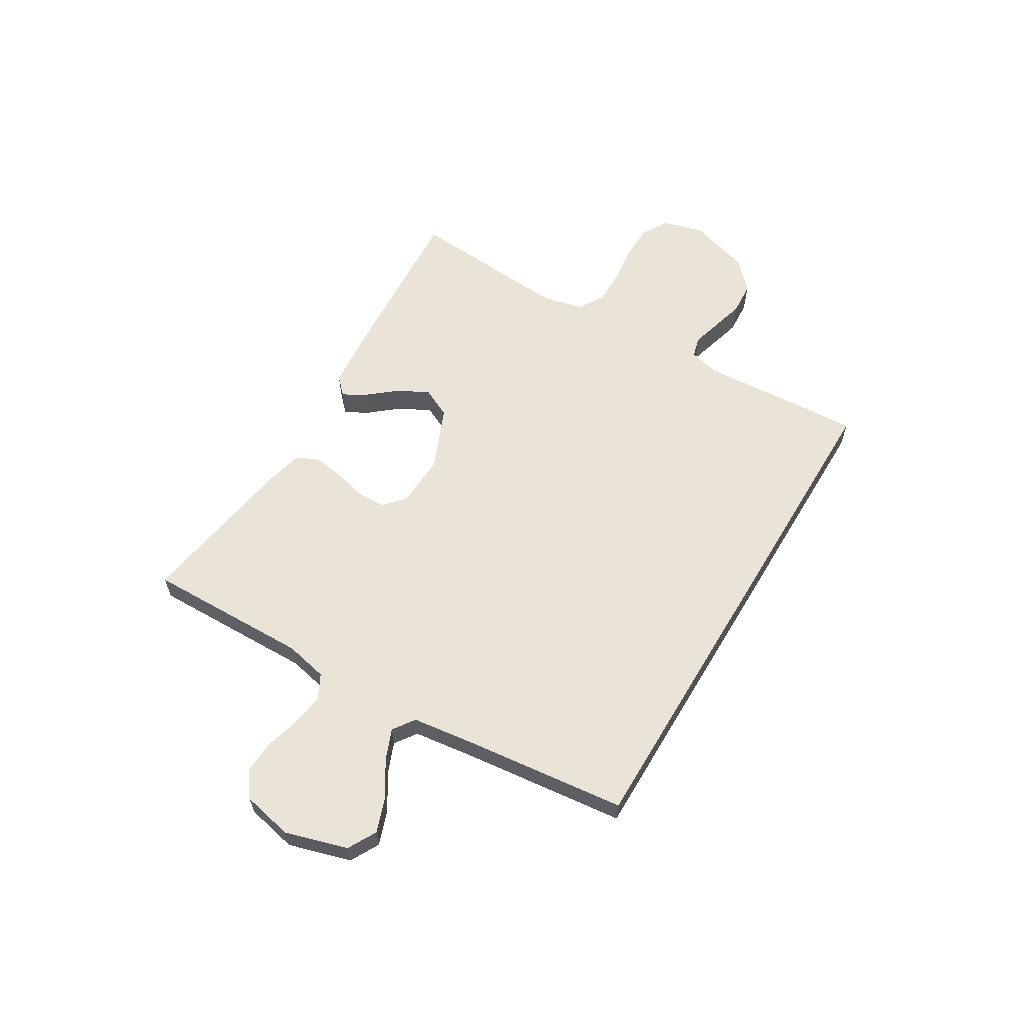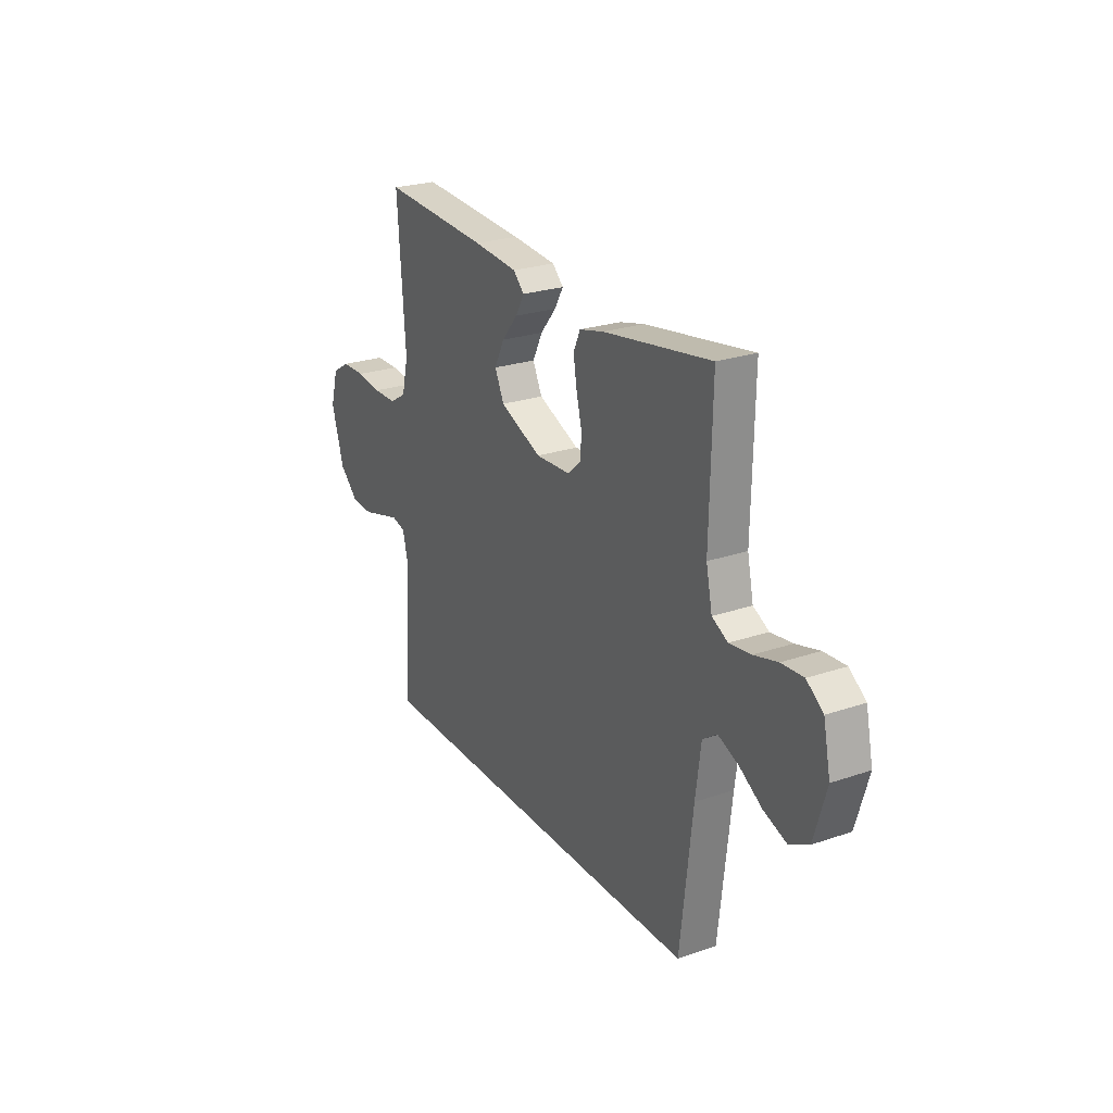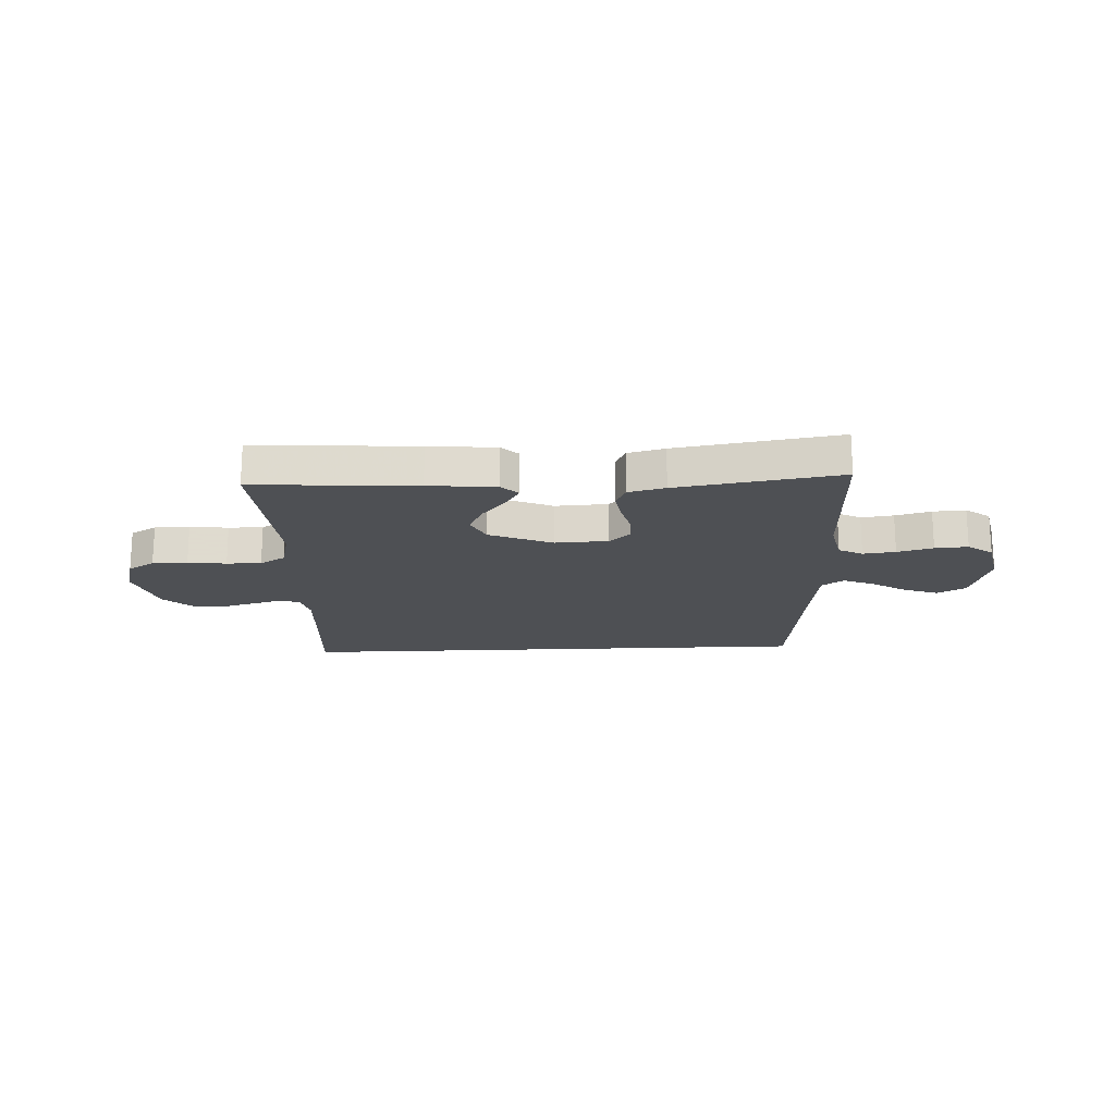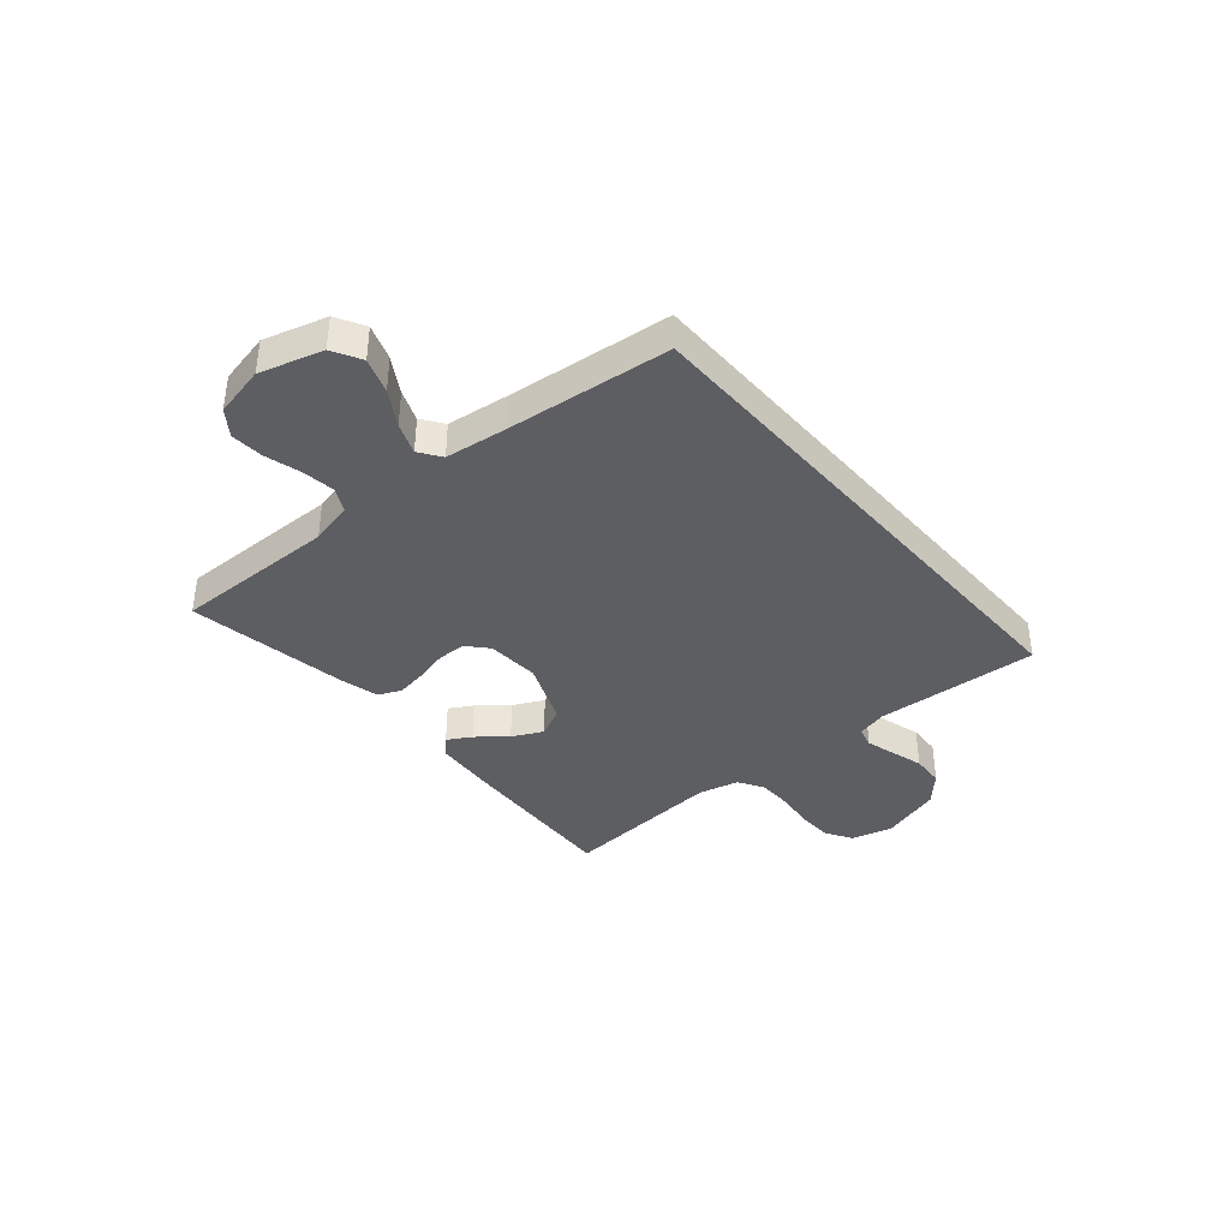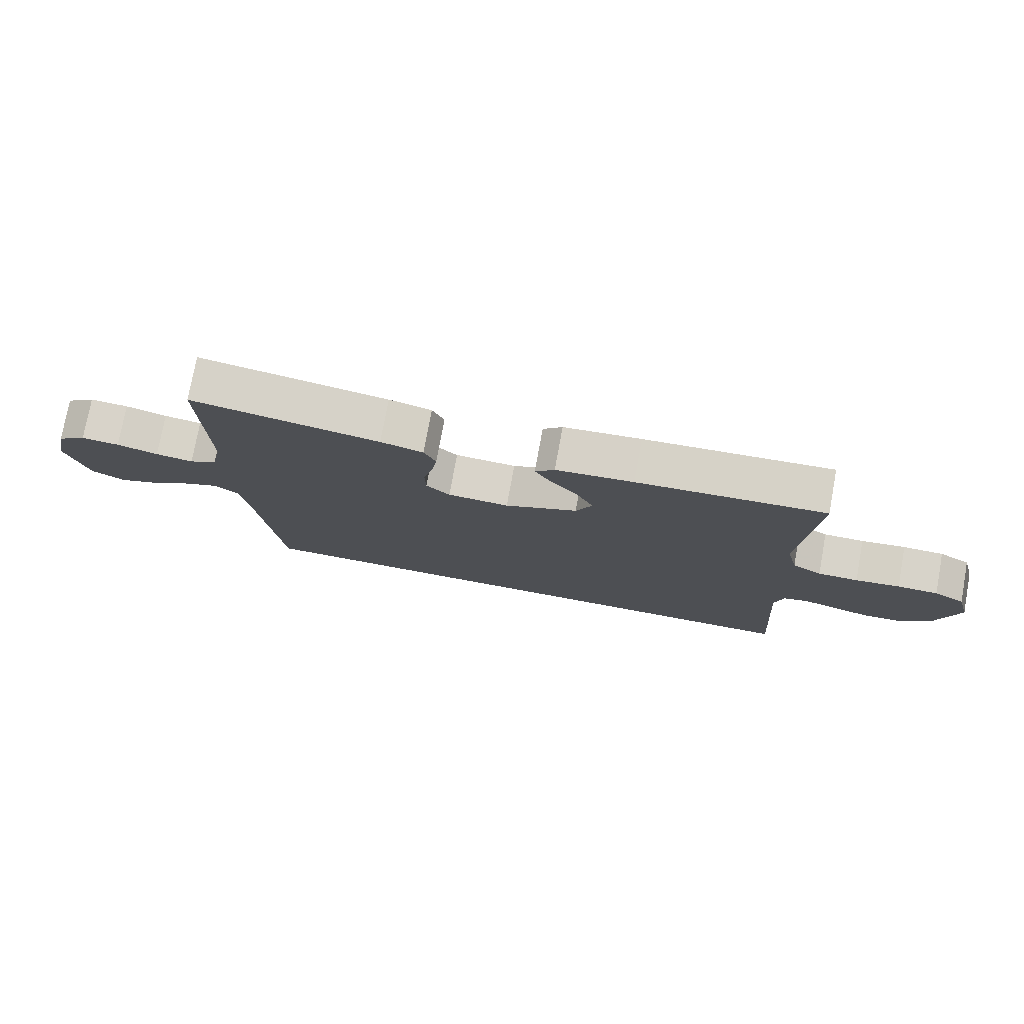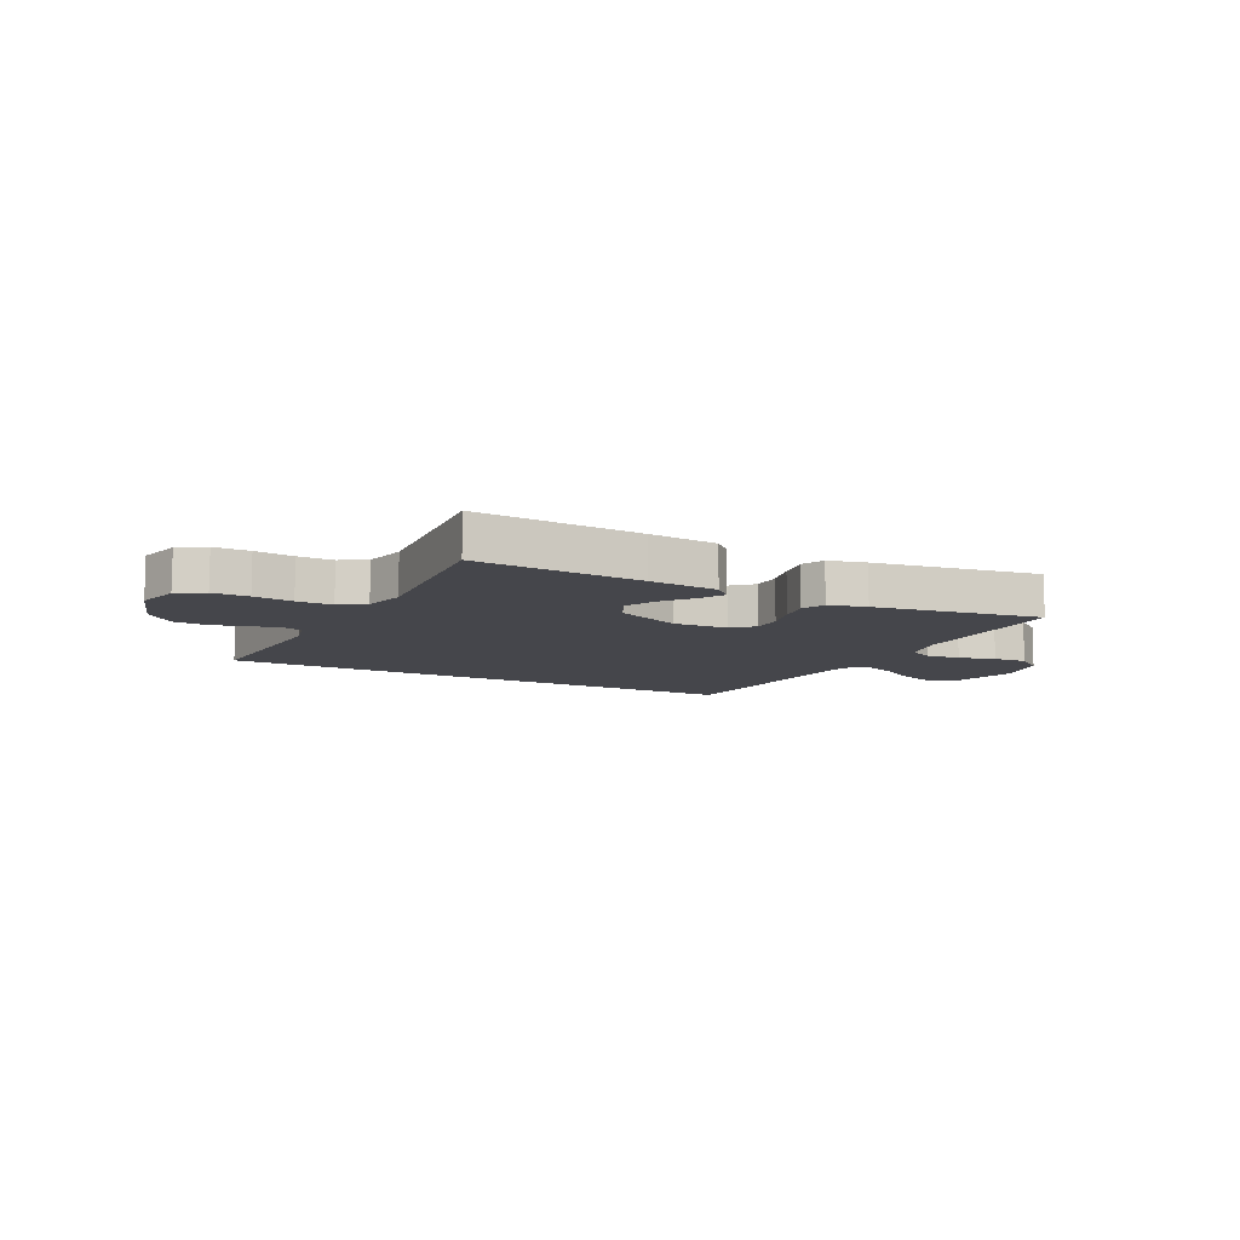
<metadata>
{"format":"obj","ext":"obj","renderer":"f3d","projection":"perspective","resolution":1024,"background":"white","views":[{"elev":60.8,"azim":121.0,"up":"+Y"},{"elev":24.7,"azim":60.8,"up":"+Z"},{"elev":-18.7,"azim":2.7,"up":"+Y"},{"elev":-38.4,"azim":130.7,"up":"+Y"},{"elev":76.3,"azim":-169.6,"up":"+Z"},{"elev":-10.1,"azim":-26.8,"up":"+Y"}]}
</metadata>
<code>
v -0.5 0.07 0.5
v -0.2 0.07 0.481
v -0.076 0.07 0.47
v -0.045 0.07 0.44
v -0.07 0.07 0.397
v -0.114 0.07 0.344
v -0.142 0.07 0.288
v -0.116 0.07 0.234
v 0 0.07 0.185
v 0.098 0.07 0.19
v 0.136 0.07 0.224
v 0.137 0.07 0.277
v 0.122 0.07 0.337
v 0.113 0.07 0.393
v 0.132 0.07 0.435
v 0.2 0.07 0.452
v 0.5 0.07 0.5
v 0.494 0.07 0.2
v 0.511 0.07 0.121
v 0.555 0.07 0.098
v 0.615 0.07 0.106
v 0.681 0.07 0.124
v 0.742 0.07 0.128
v 0.788 0.07 0.094
v 0.808 0.07 0
v 0.774 0.07 -0.115
v 0.721 0.07 -0.144
v 0.657 0.07 -0.121
v 0.593 0.07 -0.081
v 0.536 0.07 -0.058
v 0.496 0.07 -0.086
v 0.481 0.07 -0.2
v 0.447 0.07 -0.5
v -0.52 0.07 -0.5
v -0.5 0.07 -0.2
v -0.514 0.07 -0.144
v -0.552 0.07 -0.134
v -0.605 0.07 -0.149
v -0.666 0.07 -0.166
v -0.726 0.07 -0.162
v -0.778 0.07 -0.114
v -0.813 0.07 0
v -0.792 0.07 0.076
v -0.743 0.07 0.105
v -0.678 0.07 0.106
v -0.607 0.07 0.097
v -0.543 0.07 0.097
v -0.496 0.07 0.125
v -0.478 0.07 0.2
v -0.5 0 0.5
v -0.2 0 0.481
v -0.076 0 0.47
v -0.045 0 0.44
v -0.07 0 0.397
v -0.114 0 0.344
v -0.142 0 0.288
v -0.116 0 0.234
v 0 0 0.185
v 0.098 0 0.19
v 0.136 0 0.224
v 0.137 0 0.277
v 0.122 0 0.337
v 0.113 0 0.393
v 0.132 0 0.435
v 0.2 0 0.452
v 0.5 0 0.5
v 0.494 0 0.2
v 0.511 0 0.121
v 0.555 0 0.098
v 0.615 0 0.106
v 0.681 0 0.124
v 0.742 0 0.128
v 0.788 0 0.094
v 0.808 0 0
v 0.774 0 -0.115
v 0.721 0 -0.144
v 0.657 0 -0.121
v 0.593 0 -0.081
v 0.536 0 -0.058
v 0.496 0 -0.086
v 0.481 0 -0.2
v 0.447 0 -0.5
v -0.52 0 -0.5
v -0.5 0 -0.2
v -0.514 0 -0.144
v -0.552 0 -0.134
v -0.605 0 -0.149
v -0.666 0 -0.166
v -0.726 0 -0.162
v -0.778 0 -0.114
v -0.813 0 0
v -0.792 0 0.076
v -0.743 0 0.105
v -0.678 0 0.106
v -0.607 0 0.097
v -0.543 0 0.097
v -0.496 0 0.125
v -0.478 0 0.2
f 43 44 45 46
f 43 46 47
f 42 43 47
f 41 42 47
f 40 41 47 48
f 37 38 39 40
f 32 33 34 35
f 31 32 35 36
f 30 31 36 37
f 26 27 28 29
f 26 29 30
f 25 26 30
f 24 25 30 37
f 21 22 23 24
f 20 21 24 37
f 15 16 17 18
f 15 18 19
f 12 13 14 15
f 12 15 19
f 11 12 19 20
f 3 4 5 6
f 3 6 7
f 49 1 2 3
f 48 49 3 7
f 10 11 20
f 9 10 20 37
f 8 9 37 40
f 7 8 40 48
f 95 94 93 92
f 96 95 92
f 96 92 91
f 96 91 90
f 97 96 90 89
f 89 88 87 86
f 84 83 82 81
f 85 84 81 80
f 86 85 80 79
f 78 77 76 75
f 79 78 75
f 79 75 74
f 86 79 74 73
f 73 72 71 70
f 86 73 70 69
f 67 66 65 64
f 68 67 64
f 64 63 62 61
f 68 64 61
f 69 68 61 60
f 55 54 53 52
f 56 55 52
f 52 51 50 98
f 56 52 98 97
f 69 60 59
f 86 69 59 58
f 89 86 58 57
f 97 89 57 56
f 1 50 51 2
f 2 51 52 3
f 3 52 53 4
f 4 53 54 5
f 5 54 55 6
f 6 55 56 7
f 7 56 57 8
f 8 57 58 9
f 9 58 59 10
f 10 59 60 11
f 11 60 61 12
f 12 61 62 13
f 13 62 63 14
f 14 63 64 15
f 15 64 65 16
f 16 65 66 17
f 17 66 67 18
f 18 67 68 19
f 19 68 69 20
f 20 69 70 21
f 21 70 71 22
f 22 71 72 23
f 23 72 73 24
f 24 73 74 25
f 25 74 75 26
f 26 75 76 27
f 27 76 77 28
f 28 77 78 29
f 29 78 79 30
f 30 79 80 31
f 31 80 81 32
f 32 81 82 33
f 33 82 83 34
f 34 83 84 35
f 35 84 85 36
f 36 85 86 37
f 37 86 87 38
f 38 87 88 39
f 39 88 89 40
f 40 89 90 41
f 41 90 91 42
f 42 91 92 43
f 43 92 93 44
f 44 93 94 45
f 45 94 95 46
f 46 95 96 47
f 47 96 97 48
f 48 97 98 49
f 49 98 50 1

</code>
